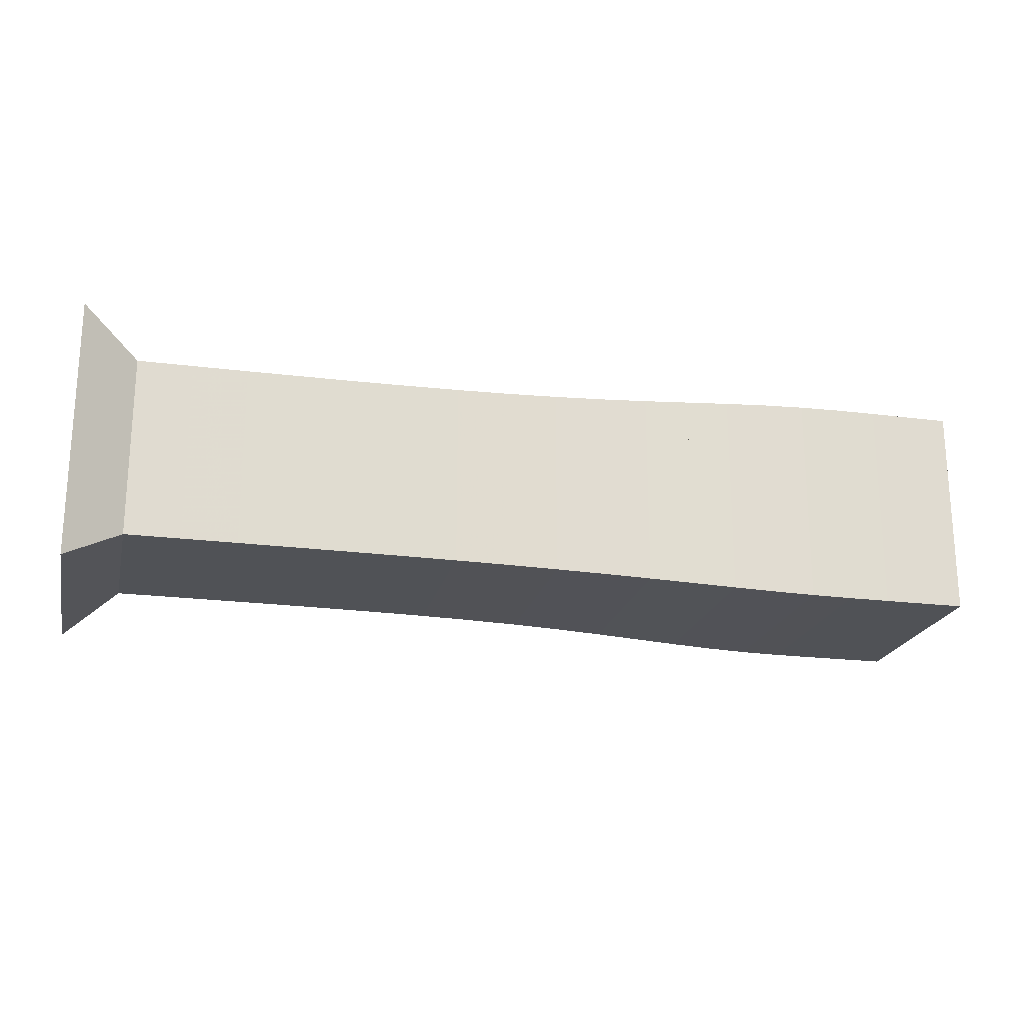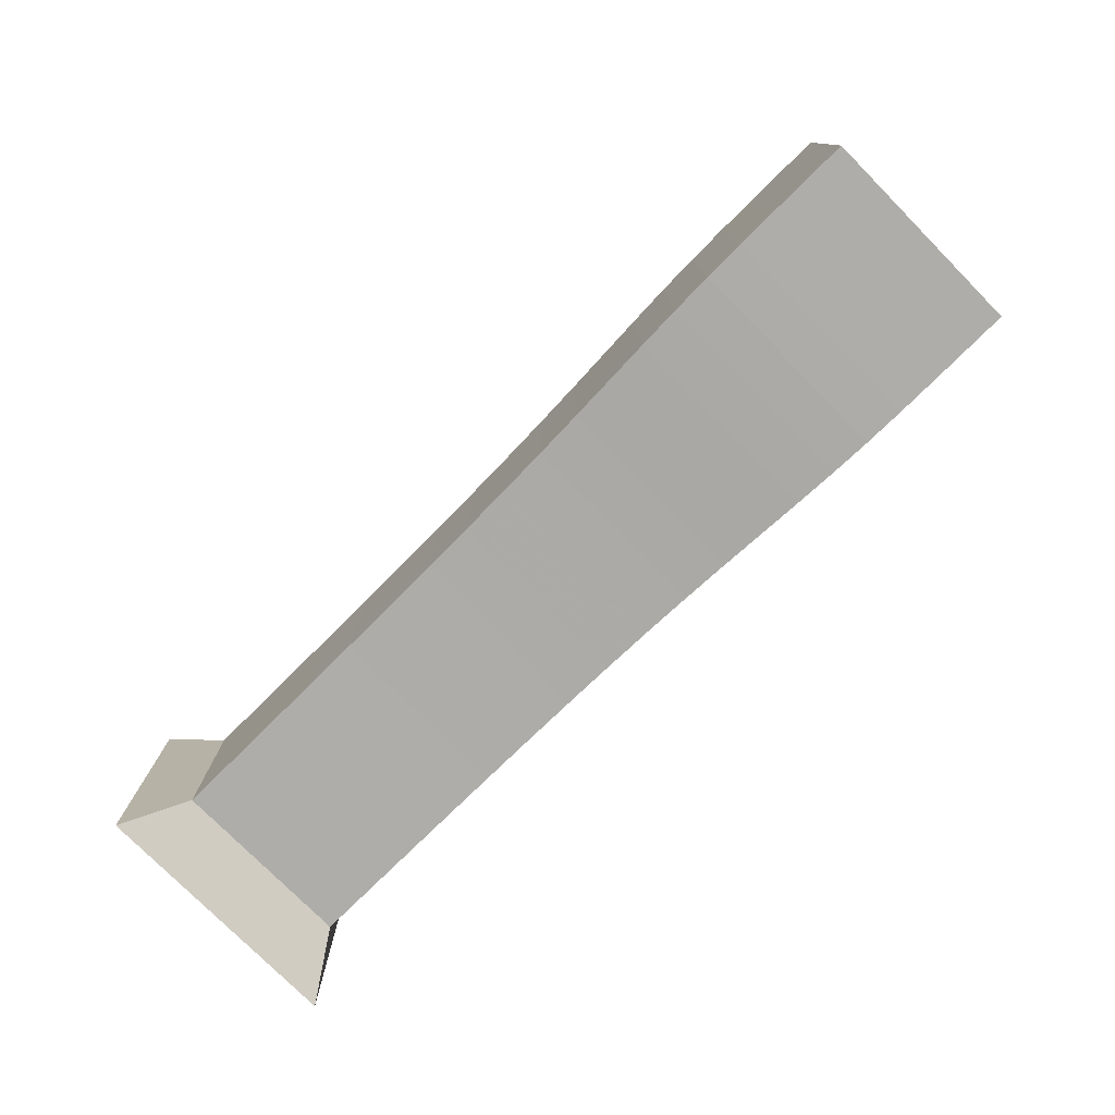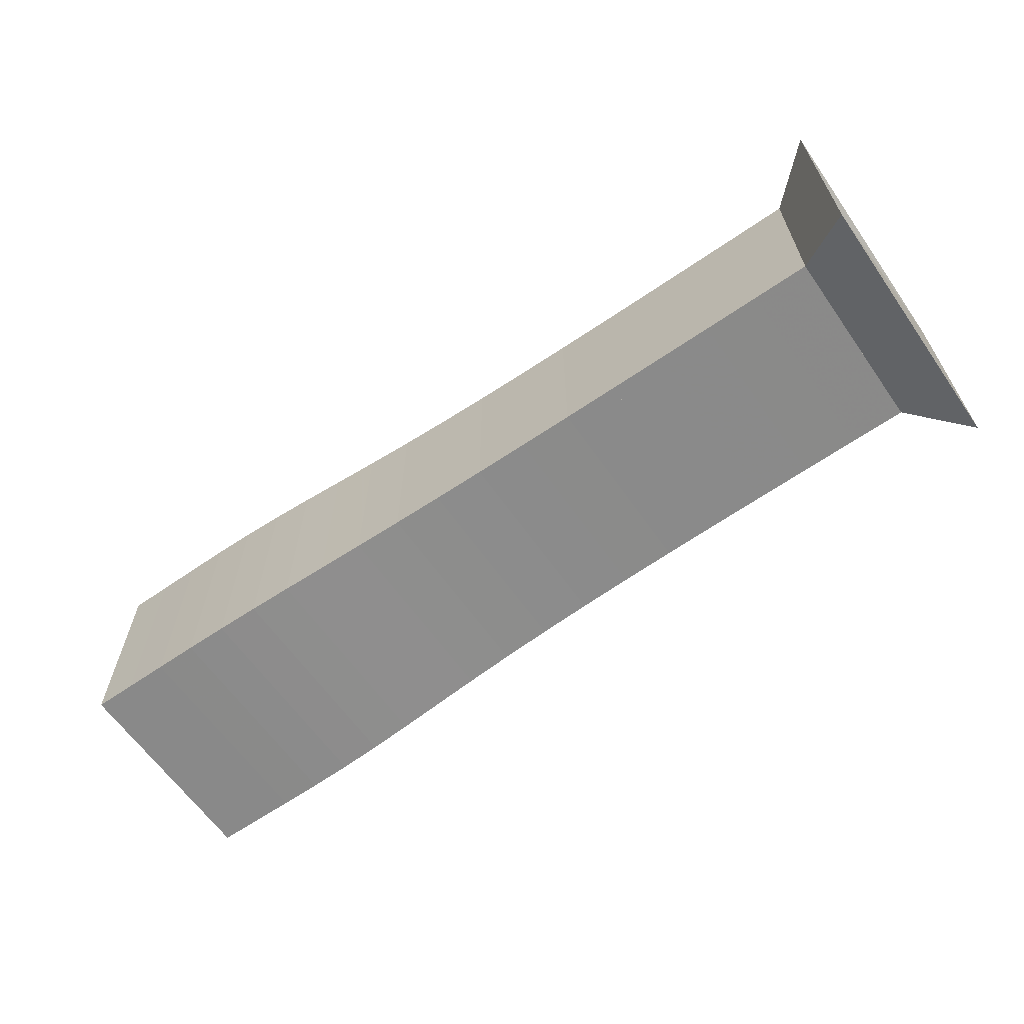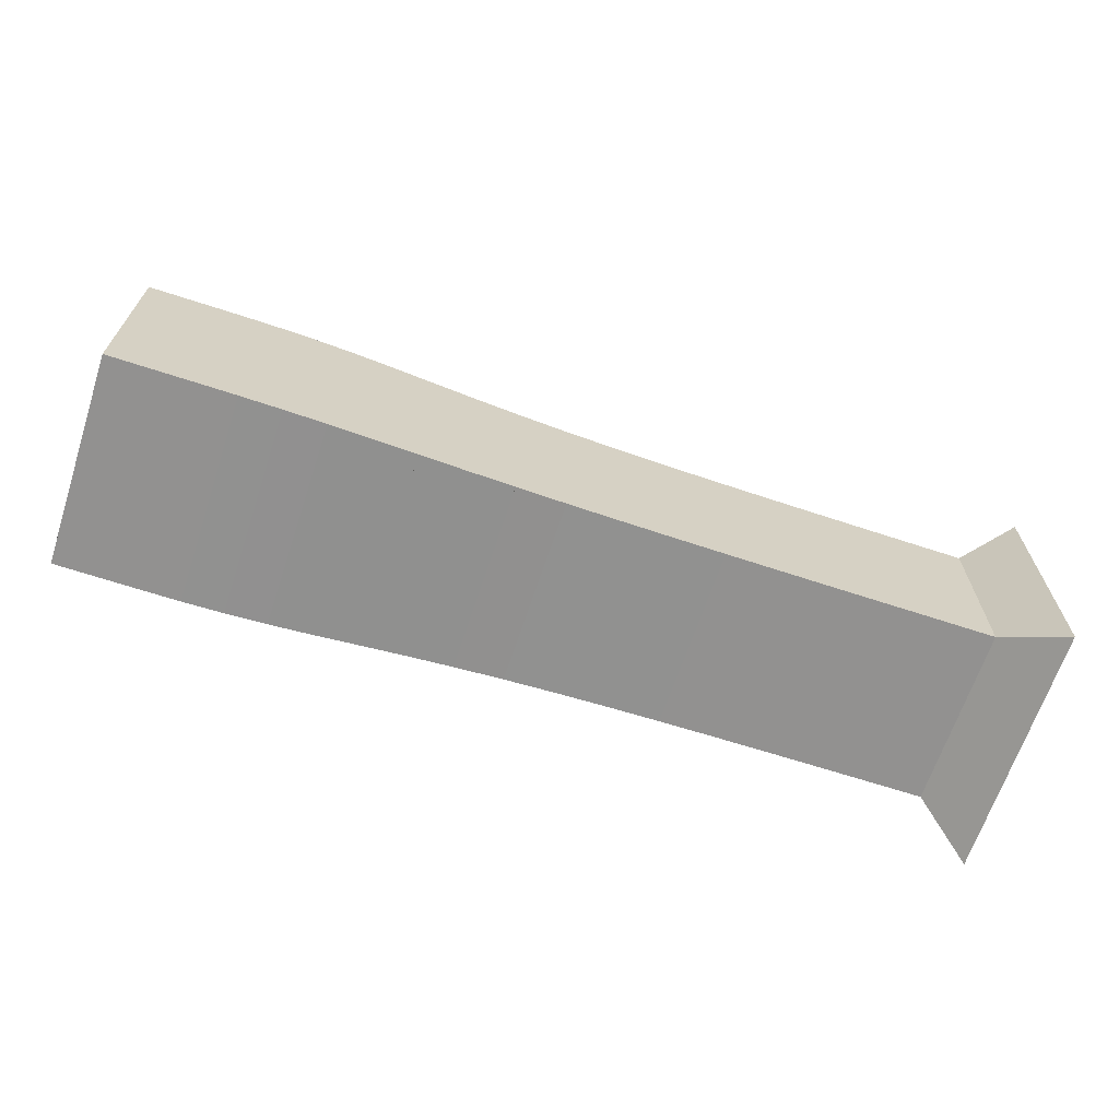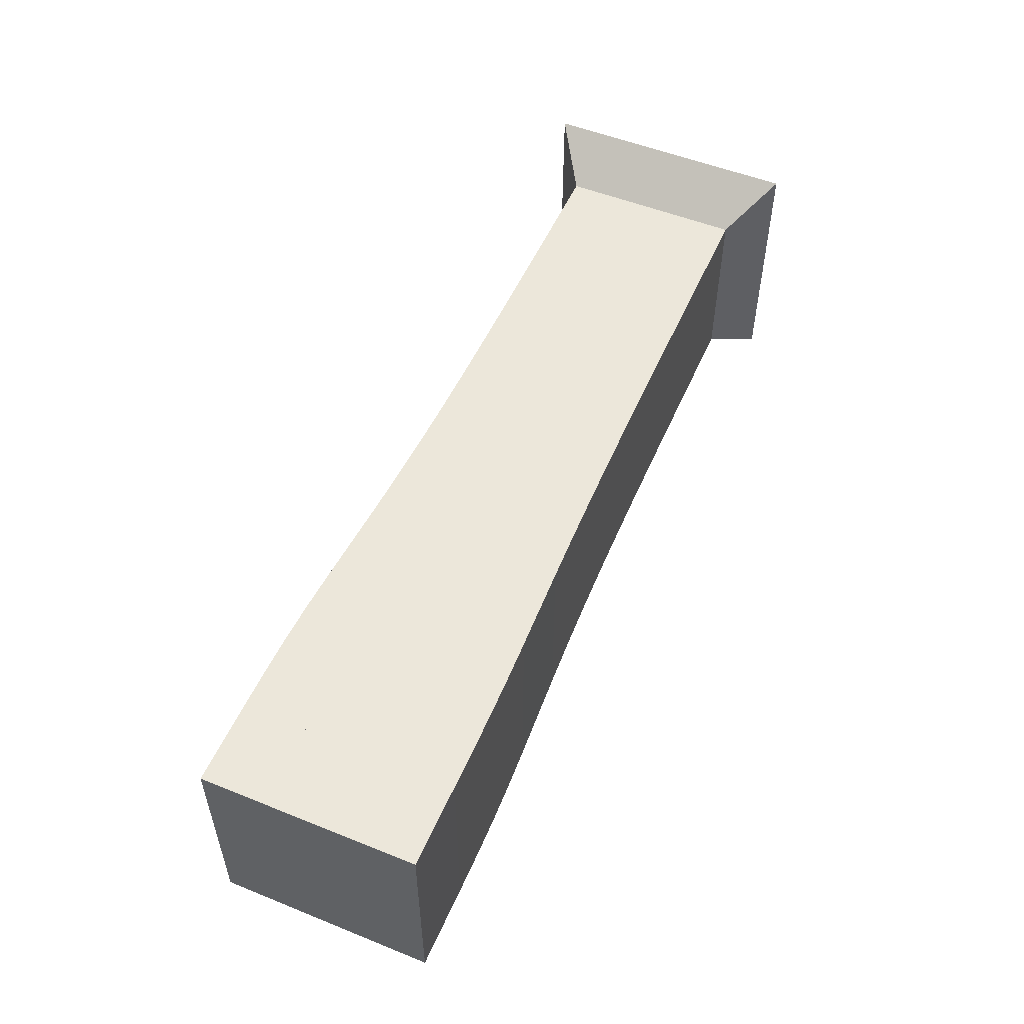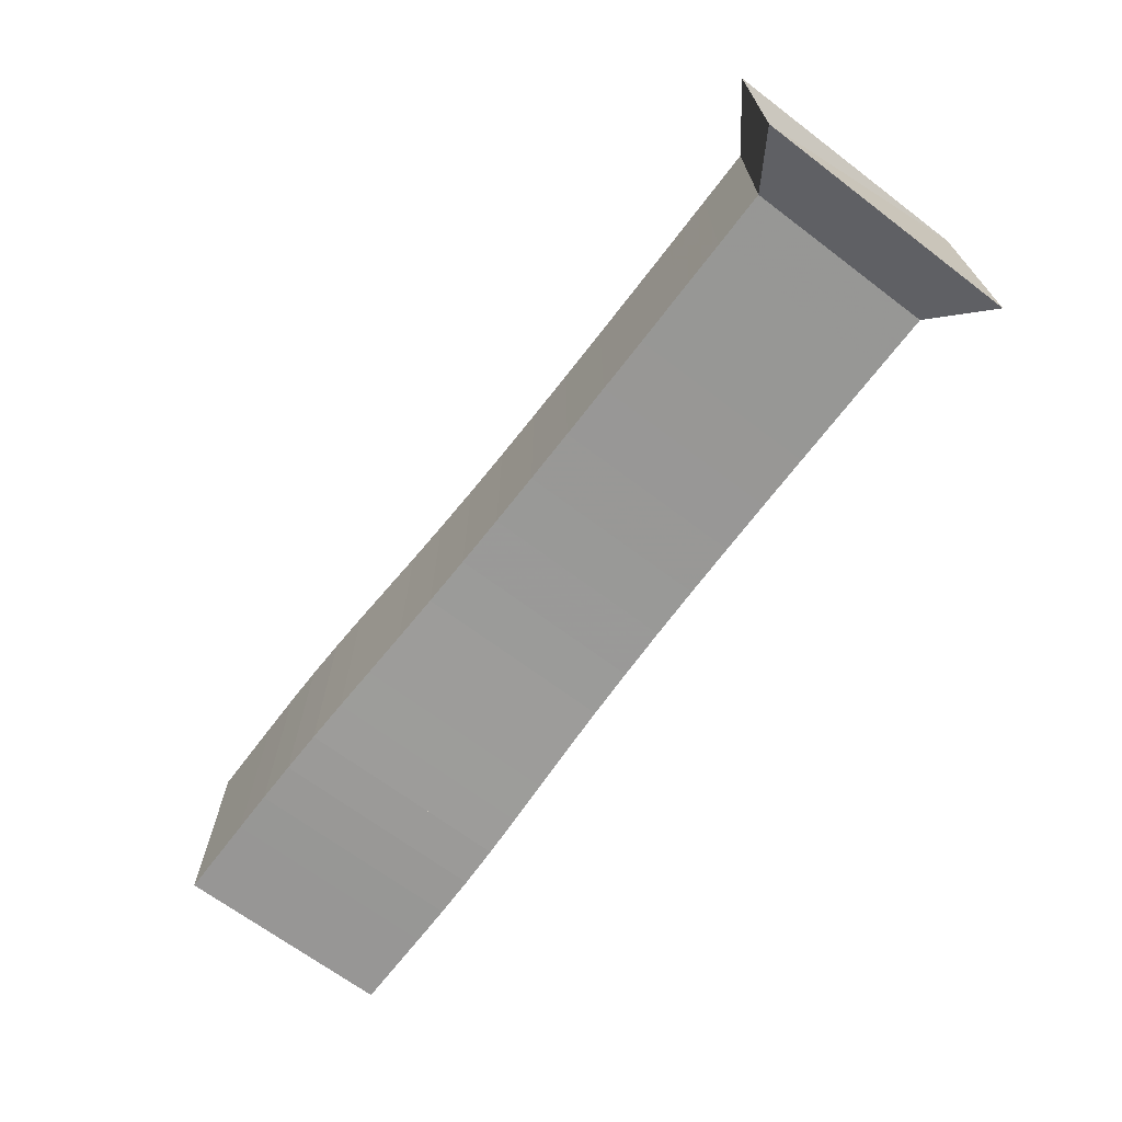
<metadata>
{"format":"obj","ext":"obj","renderer":"f3d","projection":"perspective","resolution":1024,"background":"white","views":[{"elev":-21.0,"azim":-13.0,"up":"+Z"},{"elev":-77.2,"azim":44.7,"up":"+Y"},{"elev":-63.3,"azim":-145.0,"up":"+Z"},{"elev":-66.1,"azim":161.7,"up":"+Z"},{"elev":53.0,"azim":113.3,"up":"+Y"},{"elev":-68.0,"azim":-127.1,"up":"+Z"}]}
</metadata>
<code>
v 0 -0.25 -0.25
v 0 -0.25 0.25
v 0 0.25 0.25
v 0 0.25 -0.25
v 0.1052 -0.1768 -0.1768
v 0.1052 -0.1768 0.1768
v 0.1052 0.1768 0.1768
v 0.1052 0.1768 -0.1768
v 0.2103 -0.1769 -0.1769
v 0.2103 -0.1769 0.1769
v 0.2103 0.1769 0.1769
v 0.2103 0.1769 -0.1769
v 0.3153 -0.177 -0.177
v 0.3153 -0.177 0.177
v 0.3153 0.177 0.177
v 0.3153 0.177 -0.177
v 0.4201 -0.1772 -0.1772
v 0.4201 -0.1772 0.1772
v 0.4201 0.1772 0.1772
v 0.4201 0.1772 -0.1772
v 0.5244 -0.1776 -0.1776
v 0.5244 -0.1776 0.1776
v 0.5244 0.1776 0.1776
v 0.5244 0.1776 -0.1776
v 0.6279 -0.1782 -0.1782
v 0.6279 -0.1782 0.1782
v 0.6279 0.1782 0.1782
v 0.6279 0.1782 -0.1782
v 0.7302 -0.1793 -0.1793
v 0.7302 -0.1793 0.1793
v 0.7302 0.1793 0.1793
v 0.7302 0.1793 -0.1793
v 0.8307 -0.1809 -0.1809
v 0.8307 -0.1809 0.1809
v 0.8307 0.1809 0.1809
v 0.8307 0.1809 -0.1809
v 0.9288 -0.1832 -0.1832
v 0.9288 -0.1832 0.1832
v 0.9288 0.1832 0.1832
v 0.9288 0.1832 -0.1832
v 1.024 -0.1862 -0.1862
v 1.024 -0.1862 0.1862
v 1.024 0.1862 0.1862
v 1.024 0.1862 -0.1862
v 1.115 -0.1899 -0.1899
v 1.115 -0.1899 0.1899
v 1.115 0.1899 0.1899
v 1.115 0.1899 -0.1899
v 1.202 -0.1939 -0.1939
v 1.202 -0.1939 0.1939
v 1.202 0.1939 0.1939
v 1.202 0.1939 -0.1939
v 1.286 -0.1979 -0.1979
v 1.286 -0.1979 0.1979
v 1.286 0.1979 0.1979
v 1.286 0.1979 -0.1979
v 1.368 -0.2012 -0.2012
v 1.368 -0.2012 0.2012
v 1.368 0.2012 0.2012
v 1.368 0.2012 -0.2012
v 1.447 -0.2034 -0.2034
v 1.447 -0.2034 0.2034
v 1.447 0.2034 0.2034
v 1.447 0.2034 -0.2034
v 1.526 -0.2043 -0.2043
v 1.526 -0.2043 0.2043
v 1.526 0.2043 0.2043
v 1.526 0.2043 -0.2043
v 1.605 -0.2045 -0.2045
v 1.605 -0.2045 0.2045
v 1.605 0.2045 0.2045
v 1.605 0.2045 -0.2045
v 1.683 -0.2043 -0.2043
v 1.683 -0.2043 0.2043
v 1.683 0.2043 0.2043
v 1.683 0.2043 -0.2043
v 1.762 -0.2042 -0.2042
v 1.762 -0.2042 0.2042
v 1.762 0.2042 0.2042
v 1.762 0.2042 -0.2042
f 1 2 4 5
f 5 6 7 8
f 5 6 2 1
f 6 7 3 2
f 7 8 4 3
f 8 5 1 4
f 9 10 11 12
f 9 10 6 5
f 10 11 7 6
f 11 12 8 7
f 12 9 5 8
f 13 14 15 16
f 13 14 10 9
f 14 15 11 10
f 15 16 12 11
f 16 13 9 12
f 17 18 19 20
f 17 18 14 13
f 18 19 15 14
f 19 20 16 15
f 20 17 13 16
f 21 22 23 24
f 21 22 18 17
f 22 23 19 18
f 23 24 20 19
f 24 21 17 20
f 25 26 27 28
f 25 26 22 21
f 26 27 23 22
f 27 28 24 23
f 28 25 21 24
f 29 30 31 32
f 29 30 26 25
f 30 31 27 26
f 31 32 28 27
f 32 29 25 28
f 33 34 35 36
f 33 34 30 29
f 34 35 31 30
f 35 36 32 31
f 36 33 29 32
f 37 38 39 40
f 37 38 34 33
f 38 39 35 34
f 39 40 36 35
f 40 37 33 36
f 41 42 43 44
f 41 42 38 37
f 42 43 39 38
f 43 44 40 39
f 44 41 37 40
f 45 46 47 48
f 45 46 42 41
f 46 47 43 42
f 47 48 44 43
f 48 45 41 44
f 49 50 51 52
f 49 50 46 45
f 50 51 47 46
f 51 52 48 47
f 52 49 45 48
f 53 54 55 56
f 53 54 50 49
f 54 55 51 50
f 55 56 52 51
f 56 53 49 52
f 57 58 59 60
f 57 58 54 53
f 58 59 55 54
f 59 60 56 55
f 60 57 53 56
f 61 62 63 64
f 61 62 58 57
f 62 63 59 58
f 63 64 60 59
f 64 61 57 60
f 65 66 67 68
f 65 66 62 61
f 66 67 63 62
f 67 68 64 63
f 68 65 61 64
f 69 70 71 72
f 69 70 66 65
f 70 71 67 66
f 71 72 68 67
f 72 69 65 68
f 73 74 75 76
f 73 74 70 69
f 74 75 71 70
f 75 76 72 71
f 76 73 69 72
f 77 78 79 80
f 77 78 74 73
f 78 79 75 74
f 79 80 76 75
f 80 77 73 76

</code>
